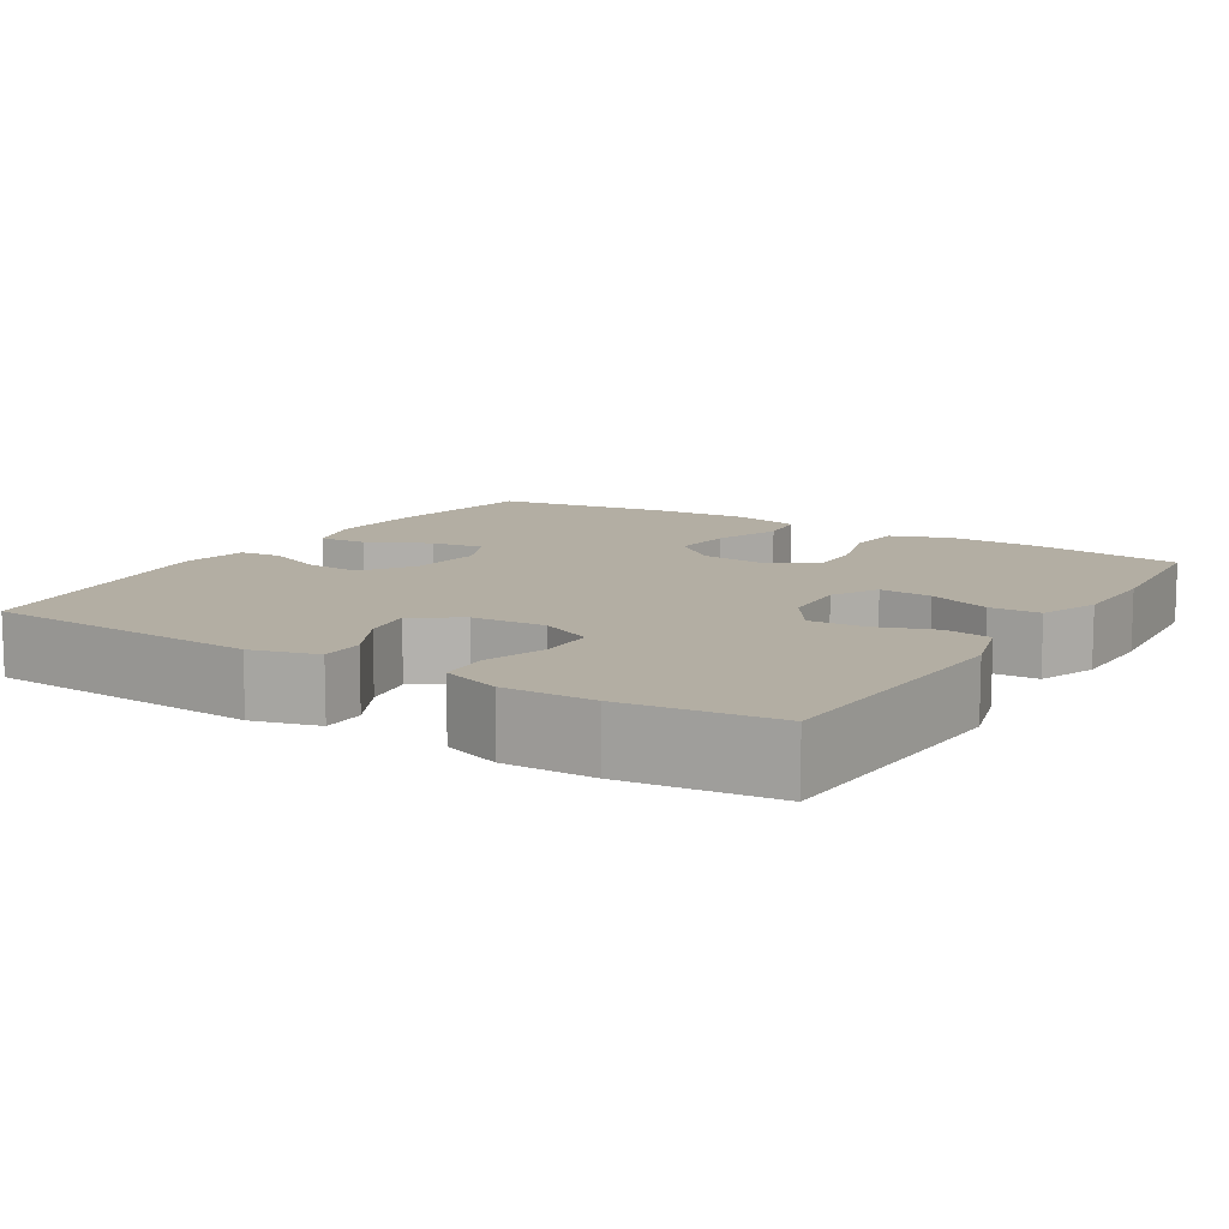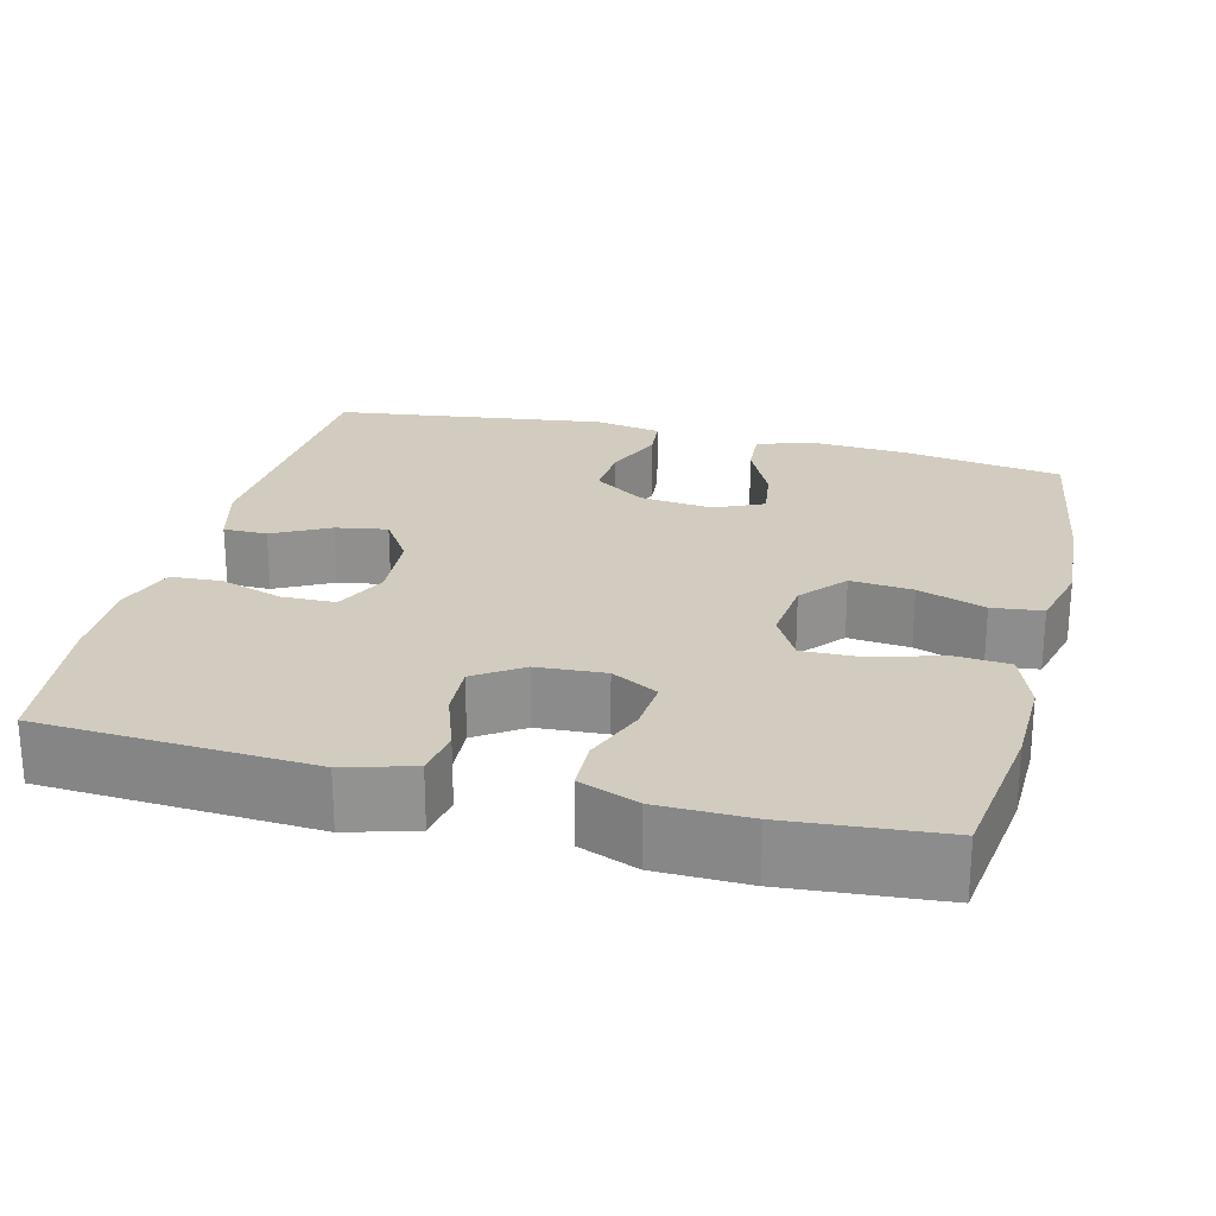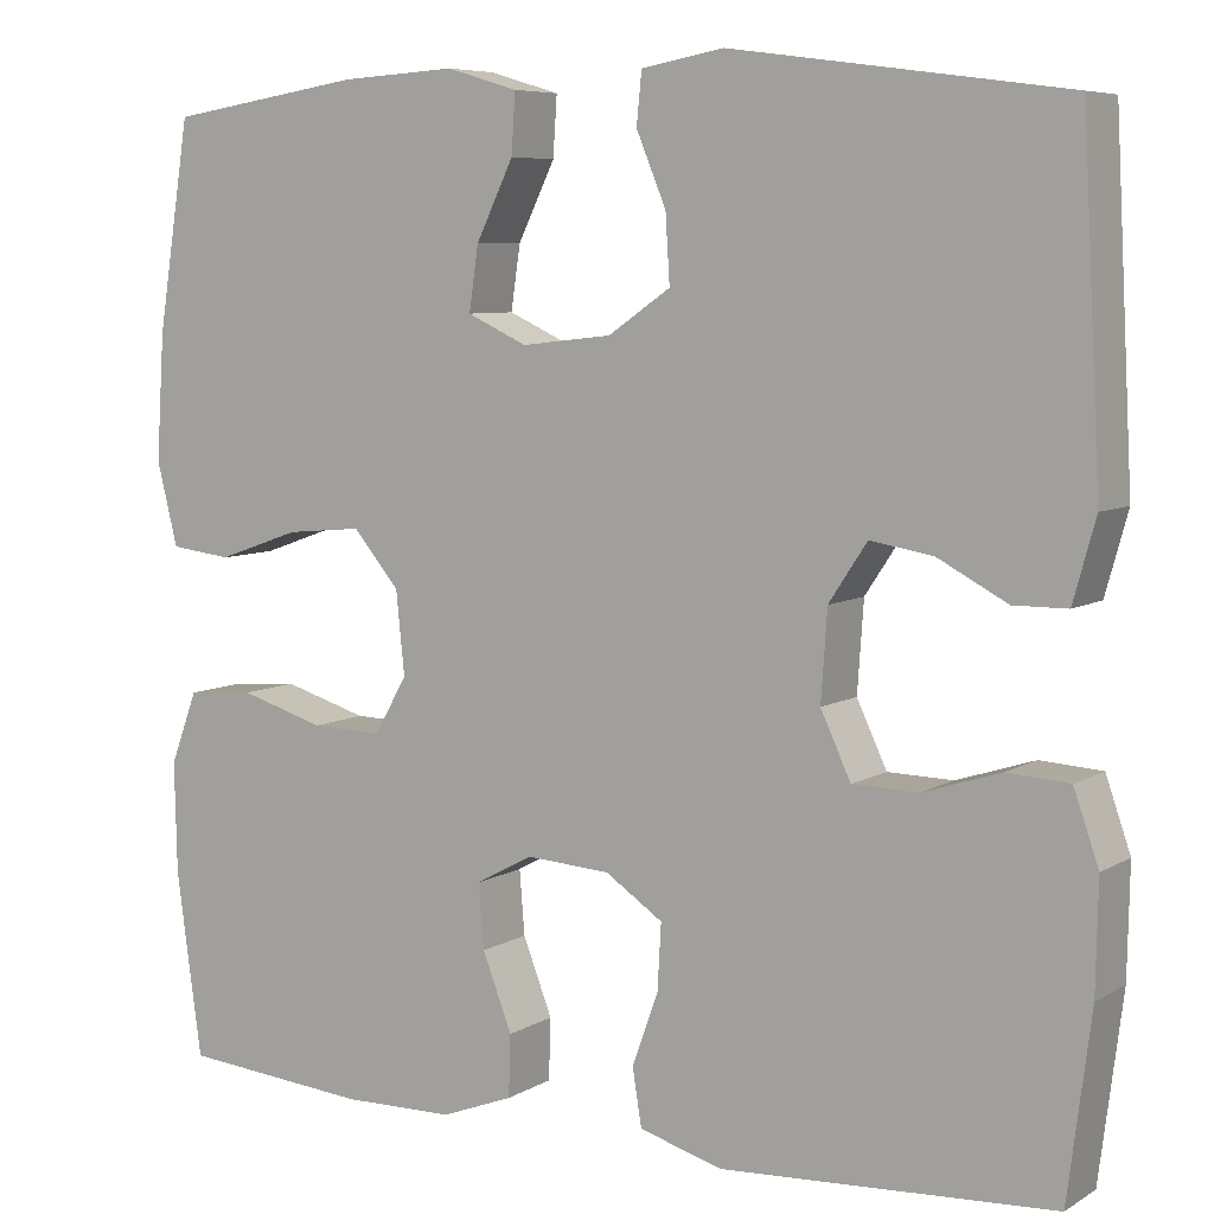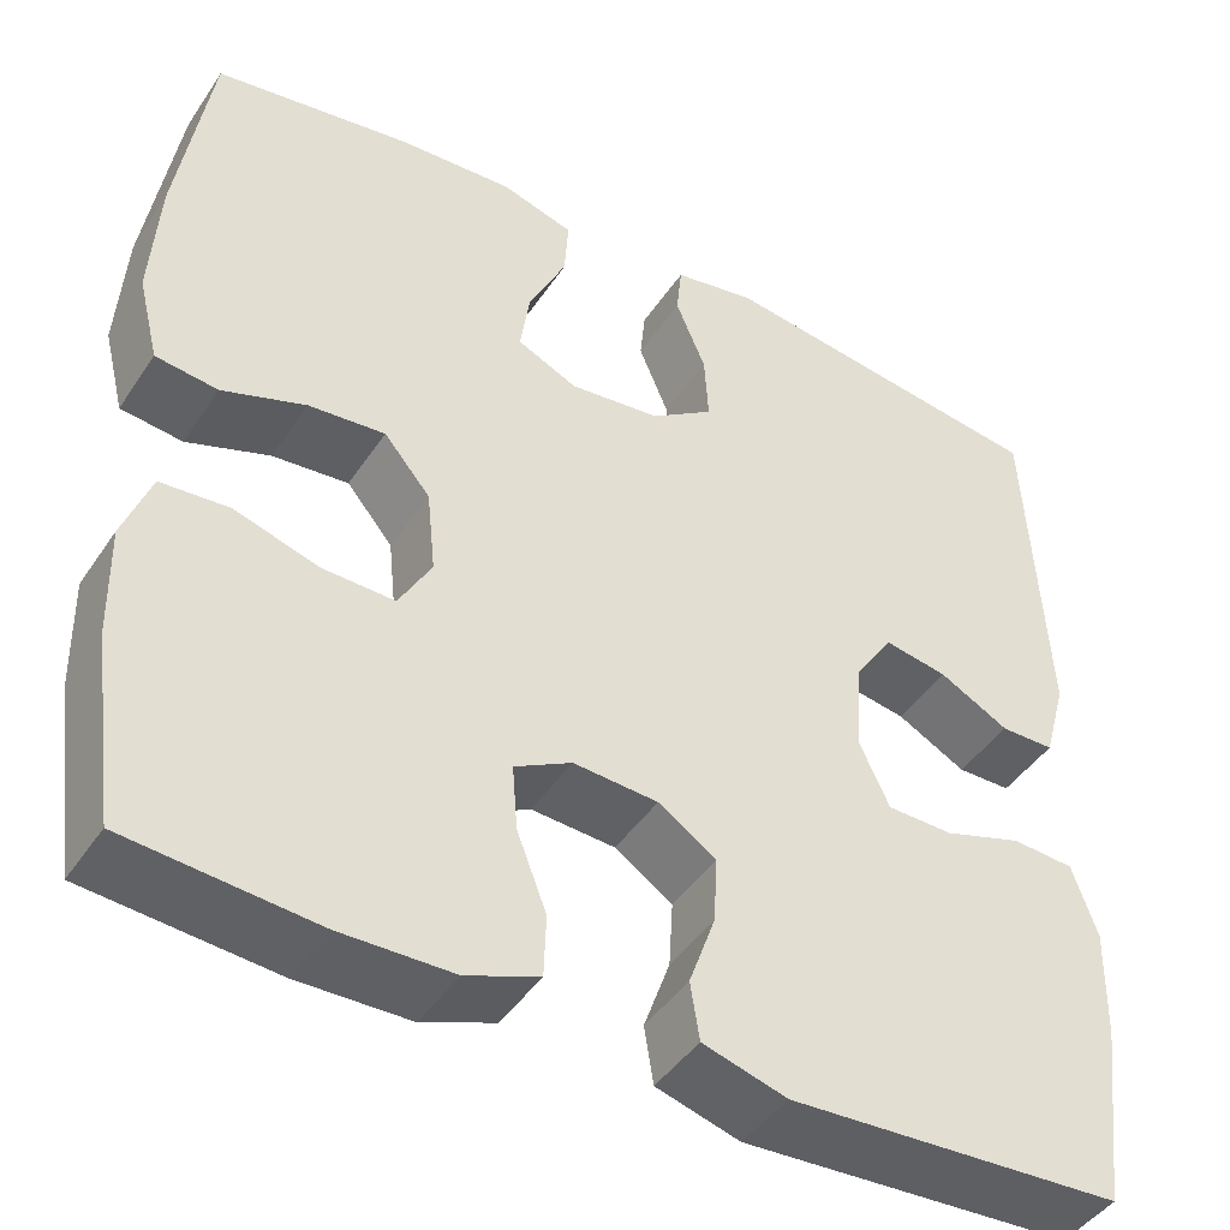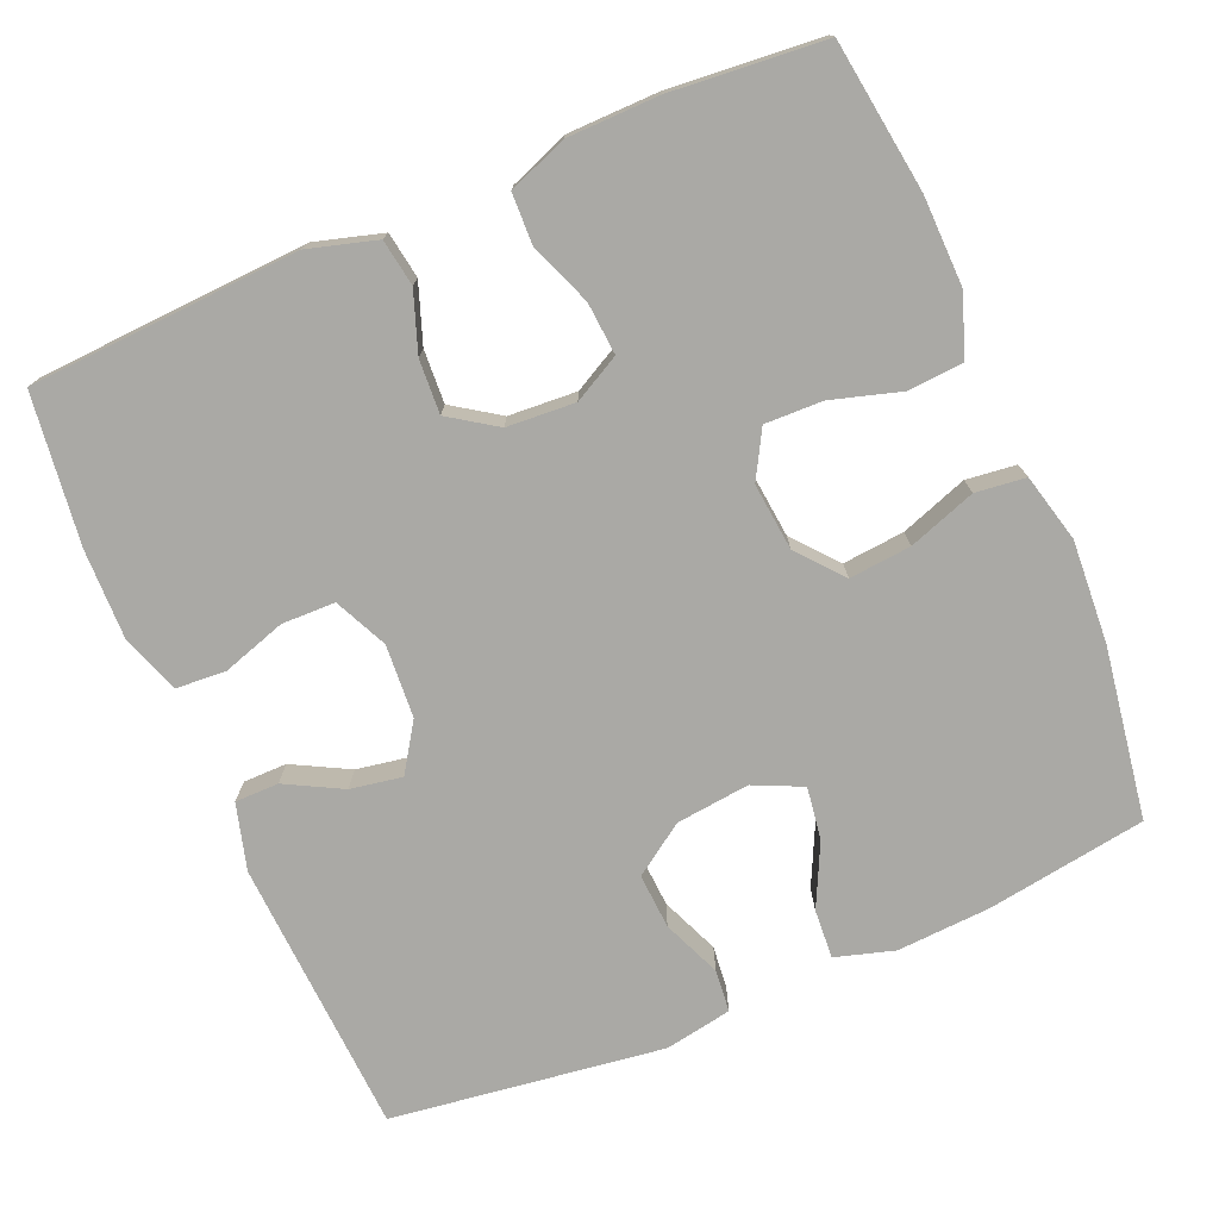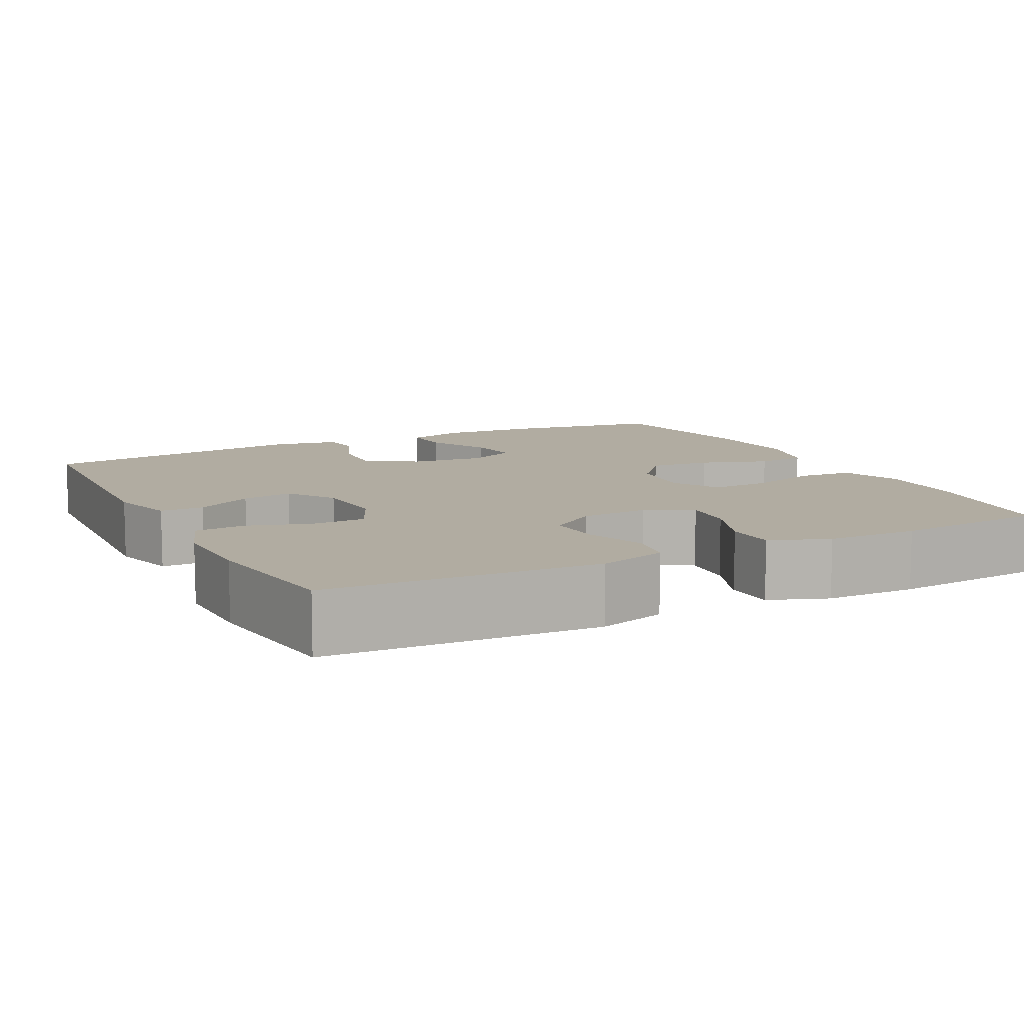
<metadata>
{"format":"obj","ext":"obj","renderer":"f3d","projection":"perspective","resolution":1024,"background":"white","views":[{"elev":10.9,"azim":121.9,"up":"+Y"},{"elev":24.0,"azim":-165.7,"up":"+Y"},{"elev":6.9,"azim":31.6,"up":"+Z"},{"elev":-44.3,"azim":-31.5,"up":"+Z"},{"elev":-75.3,"azim":-156.9,"up":"+Y"},{"elev":10.2,"azim":152.9,"up":"+Y"}]}
</metadata>
<code>
o path780
v 0.5302 0.0375 -0.3135
v 0.5326 0.0375 -0.1952
v 0.5058 0.0375 -0.118
v 0.4393 0.0375 -0.1136
v 0.3555 0.0375 -0.1406
v 0.285 0.0375 -0.1391
v 0.2525 0.0375 -0.06952
v 0.2592 0.0375 0.02707
v 0.3004 0.0375 0.08938
v 0.3683 0.0375 0.07764
v 0.4427 0.0375 0.0381
v 0.5004 0.0375 0.0385
v 0.5246 0.0375 0.1255
v 0.5051 0.0375 0.4905
v 0.1456 0.0375 0.5393
v 0.05731 0.0375 0.5233
v 0.05172 0.0375 0.4677
v 0.08385 0.0375 0.3907
v 0.08835 0.0375 0.318
v 0.02128 0.0375 0.272
v -0.07583 0.0375 0.2612
v -0.1401 0.0375 0.2909
v -0.1299 0.0375 0.36
v -0.08982 0.0375 0.4427
v -0.0855 0.0375 0.5071
v -0.1627 0.0375 0.53
v -0.2867 0.0375 0.5229
v -0.4968 0.0375 0.4905
v -0.5321 0.0375 0.2654
v -0.5408 0.0375 0.13
v -0.5183 0.0375 0.04021
v -0.4521 0.0375 0.03229
v -0.3633 0.0375 0.06345
v -0.2814 0.0375 0.07098
v -0.2319 0.0375 0.01207
v -0.2227 0.0375 -0.07664
v -0.2576 0.0375 -0.1387
v -0.3342 0.0375 -0.1366
v -0.4253 0.0375 -0.1093
v -0.4976 0.0375 -0.1149
v -0.5268 0.0375 -0.1932
v -0.5241 0.0375 -0.3124
v -0.4968 0.0375 -0.5112
v -0.2952 0.0375 -0.529
v -0.175 0.0375 -0.5271
v -0.09744 0.0375 -0.4974
v -0.09532 0.0375 -0.4309
v -0.1271 0.0375 -0.3487
v -0.1326 0.0375 -0.2794
v -0.0714 0.0375 -0.2466
v 0.01882 0.0375 -0.2525
v 0.08067 0.0375 -0.2942
v 0.07665 0.0375 -0.3649
v 0.04866 0.0375 -0.4434
v 0.05848 0.0375 -0.5047
v 0.1484 0.0375 -0.5306
v 0.5051 0.0375 -0.5112
v 0.5302 -0.0375 -0.3135
v 0.5326 -0.0375 -0.1952
v 0.5058 -0.0375 -0.118
v 0.4393 -0.0375 -0.1136
v 0.3555 -0.0375 -0.1406
v 0.285 -0.0375 -0.1391
v 0.2525 -0.0375 -0.06952
v 0.2592 -0.0375 0.02707
v 0.3004 -0.0375 0.08938
v 0.3683 -0.0375 0.07764
v 0.4427 -0.0375 0.0381
v 0.5004 -0.0375 0.0385
v 0.5246 -0.0375 0.1255
v 0.5051 -0.0375 0.4905
v 0.1456 -0.0375 0.5393
v 0.05731 -0.0375 0.5233
v 0.05172 -0.0375 0.4677
v 0.08385 -0.0375 0.3907
v 0.08835 -0.0375 0.318
v 0.02128 -0.0375 0.272
v -0.07583 -0.0375 0.2612
v -0.1401 -0.0375 0.2909
v -0.1299 -0.0375 0.36
v -0.08982 -0.0375 0.4427
v -0.0855 -0.0375 0.5071
v -0.1627 -0.0375 0.53
v -0.2867 -0.0375 0.5229
v -0.4968 -0.0375 0.4905
v -0.5321 -0.0375 0.2654
v -0.5408 -0.0375 0.13
v -0.5183 -0.0375 0.04021
v -0.4521 -0.0375 0.03229
v -0.3633 -0.0375 0.06345
v -0.2814 -0.0375 0.07098
v -0.2319 -0.0375 0.01207
v -0.2227 -0.0375 -0.07664
v -0.2576 -0.0375 -0.1387
v -0.3342 -0.0375 -0.1366
v -0.4253 -0.0375 -0.1093
v -0.4976 -0.0375 -0.1149
v -0.5268 -0.0375 -0.1932
v -0.5241 -0.0375 -0.3124
v -0.4968 -0.0375 -0.5112
v -0.2952 -0.0375 -0.529
v -0.175 -0.0375 -0.5271
v -0.09744 -0.0375 -0.4974
v -0.09532 -0.0375 -0.4309
v -0.1271 -0.0375 -0.3487
v -0.1326 -0.0375 -0.2794
v -0.0714 -0.0375 -0.2466
v 0.01882 -0.0375 -0.2525
v 0.08067 -0.0375 -0.2942
v 0.07665 -0.0375 -0.3649
v 0.04866 -0.0375 -0.4434
v 0.05848 -0.0375 -0.5047
v 0.1484 -0.0375 -0.5306
v 0.5051 -0.0375 -0.5112
v 0.05848 0.0375 -0.5047
v 0.05848 0.0375 -0.5047
v 0.1484 0.0375 -0.5306
v -0.2952 0.0375 -0.529
v -0.175 0.0375 -0.5271
v -0.09744 0.0375 -0.4974
v -0.09744 0.0375 -0.4974
v -0.4968 0.0375 -0.5112
v -0.4968 0.0375 -0.5112
v 0.5051 0.0375 -0.5112
v 0.5051 0.0375 -0.5112
v 0.04866 0.0375 -0.4434
v -0.09532 0.0375 -0.4309
v 0.07665 0.0375 -0.3649
v -0.1271 0.0375 -0.3487
v 0.5302 0.0375 -0.3135
v -0.5241 0.0375 -0.3124
v 0.08067 0.0375 -0.2942
v -0.1326 0.0375 -0.2794
v -0.1326 0.0375 -0.2794
v 0.5326 0.0375 -0.1952
v -0.5268 0.0375 -0.1932
v 0.01882 0.0375 -0.2525
v -0.0714 0.0375 -0.2466
v 0.5058 0.0375 -0.118
v 0.5058 0.0375 -0.118
v -0.4976 0.0375 -0.1149
v -0.4976 0.0375 -0.1149
v -0.2576 0.0375 -0.1387
v -0.2576 0.0375 -0.1387
v -0.3342 0.0375 -0.1366
v 0.3555 0.0375 -0.1406
v 0.285 0.0375 -0.1391
v 0.285 0.0375 -0.1391
v 0.4393 0.0375 -0.1136
v 0.2525 0.0375 -0.06952
v -0.2227 0.0375 -0.07664
v -0.4253 0.0375 -0.1093
v -0.2319 0.0375 0.01207
v 0.2592 0.0375 0.02707
v -0.2814 0.0375 0.07098
v 0.3004 0.0375 0.08938
v 0.3004 0.0375 0.08938
v -0.5183 0.0375 0.04021
v -0.5183 0.0375 0.04021
v -0.4521 0.0375 0.03229
v -0.3633 0.0375 0.06345
v 0.3683 0.0375 0.07764
v 0.4427 0.0375 0.0381
v 0.5004 0.0375 0.0385
v 0.5004 0.0375 0.0385
v 0.5246 0.0375 0.1255
v -0.5408 0.0375 0.13
v -0.5321 0.0375 0.2654
v -0.07583 0.0375 0.2612
v -0.1401 0.0375 0.2909
v -0.1401 0.0375 0.2909
v 0.02128 0.0375 0.272
v 0.08835 0.0375 0.318
v -0.1299 0.0375 0.36
v 0.08385 0.0375 0.3907
v -0.08982 0.0375 0.4427
v -0.4968 0.0375 0.4905
v -0.4968 0.0375 0.4905
v 0.05172 0.0375 0.4677
v -0.0855 0.0375 0.5071
v -0.0855 0.0375 0.5071
v 0.5051 0.0375 0.4905
v 0.5051 0.0375 0.4905
v 0.05731 0.0375 0.5233
v 0.05731 0.0375 0.5233
v -0.2867 0.0375 0.5229
v -0.1627 0.0375 0.53
v 0.1456 0.0375 0.5393
v 0.05848 -0.0375 -0.5047
v 0.05848 -0.0375 -0.5047
v 0.1484 -0.0375 -0.5306
v -0.2952 -0.0375 -0.529
v -0.175 -0.0375 -0.5271
v -0.09744 -0.0375 -0.4974
v -0.09744 -0.0375 -0.4974
v -0.4968 -0.0375 -0.5112
v -0.4968 -0.0375 -0.5112
v 0.5051 -0.0375 -0.5112
v 0.5051 -0.0375 -0.5112
v 0.04866 -0.0375 -0.4434
v -0.09532 -0.0375 -0.4309
v 0.07665 -0.0375 -0.3649
v -0.1271 -0.0375 -0.3487
v 0.5302 -0.0375 -0.3135
v -0.5241 -0.0375 -0.3124
v 0.08067 -0.0375 -0.2942
v -0.1326 -0.0375 -0.2794
v -0.1326 -0.0375 -0.2794
v 0.5326 -0.0375 -0.1952
v -0.5268 -0.0375 -0.1932
v 0.01882 -0.0375 -0.2525
v -0.0714 -0.0375 -0.2466
v 0.5058 -0.0375 -0.118
v 0.5058 -0.0375 -0.118
v -0.4976 -0.0375 -0.1149
v -0.4976 -0.0375 -0.1149
v -0.2576 -0.0375 -0.1387
v -0.2576 -0.0375 -0.1387
v -0.3342 -0.0375 -0.1366
v 0.3555 -0.0375 -0.1406
v 0.285 -0.0375 -0.1391
v 0.285 -0.0375 -0.1391
v 0.4393 -0.0375 -0.1136
v 0.2525 -0.0375 -0.06952
v -0.2227 -0.0375 -0.07664
v -0.4253 -0.0375 -0.1093
v -0.2319 -0.0375 0.01207
v 0.2592 -0.0375 0.02707
v -0.2814 -0.0375 0.07098
v 0.3004 -0.0375 0.08938
v 0.3004 -0.0375 0.08938
v -0.5183 -0.0375 0.04021
v -0.5183 -0.0375 0.04021
v -0.4521 -0.0375 0.03229
v -0.3633 -0.0375 0.06345
v 0.3683 -0.0375 0.07764
v 0.4427 -0.0375 0.0381
v 0.5004 -0.0375 0.0385
v 0.5004 -0.0375 0.0385
v 0.5246 -0.0375 0.1255
v -0.5408 -0.0375 0.13
v -0.5321 -0.0375 0.2654
v -0.07583 -0.0375 0.2612
v -0.1401 -0.0375 0.2909
v -0.1401 -0.0375 0.2909
v 0.02128 -0.0375 0.272
v 0.08835 -0.0375 0.318
v -0.1299 -0.0375 0.36
v 0.08385 -0.0375 0.3907
v -0.08982 -0.0375 0.4427
v -0.4968 -0.0375 0.4905
v -0.4968 -0.0375 0.4905
v 0.05172 -0.0375 0.4677
v -0.0855 -0.0375 0.5071
v -0.0855 -0.0375 0.5071
v 0.5051 -0.0375 0.4905
v 0.5051 -0.0375 0.4905
v 0.05731 -0.0375 0.5233
v 0.05731 -0.0375 0.5233
v -0.2867 -0.0375 0.5229
v -0.1627 -0.0375 0.53
v 0.1456 -0.0375 0.5393
f 202 200 191
f 234 241 232
f 244 260 242
f 204 191 198
f 211 206 224
f 227 243 229
f 230 236 256
f 215 210 226
f 227 228 246
f 192 203 219
f 240 236 237
f 226 210 219
f 203 193 201
f 212 217 207
f 227 246 243
f 229 242 235
f 235 241 234
f 192 219 205
f 247 230 256
f 219 203 207
f 219 207 217
f 262 249 256
f 229 243 244
f 191 200 189
f 249 247 256
f 191 221 202
f 217 212 225
f 249 262 253
f 227 224 228
f 221 204 220
f 225 212 211
f 227 211 224
f 228 230 246
f 256 236 240
f 193 203 192
f 223 209 213
f 260 248 261
f 220 204 209
f 244 248 260
f 224 206 221
f 240 237 238
f 261 250 254
f 201 193 194
f 242 229 244
f 220 209 223
f 241 235 242
f 261 248 250
f 206 202 221
f 204 221 191
f 196 192 205
f 210 205 219
f 253 262 258
f 225 211 227
f 251 242 260
f 246 230 247
f 116 56 113 190
f 44 45 102 101
f 45 121 195 102
f 123 44 101 197
f 56 125 199 113
f 54 55 112 111
f 46 47 104 103
f 53 54 111 110
f 47 48 105 104
f 57 1 58 114
f 42 43 100 99
f 52 53 110 109
f 48 134 208 105
f 1 2 59 58
f 41 42 99 98
f 51 52 109 108
f 49 50 107 106
f 50 51 108 107
f 2 140 214 59
f 142 41 98 216
f 144 38 95 218
f 5 148 222 62
f 4 5 62 61
f 3 4 61 60
f 6 7 64 63
f 36 37 94 93
f 39 40 97 96
f 38 39 96 95
f 35 36 93 92
f 7 8 65 64
f 34 35 92 91
f 8 157 231 65
f 159 32 89 233
f 32 33 90 89
f 10 11 68 67
f 11 165 239 68
f 12 13 70 69
f 30 31 88 87
f 33 34 91 90
f 9 10 67 66
f 29 30 87 86
f 21 171 245 78
f 20 21 78 77
f 19 20 77 76
f 22 23 80 79
f 18 19 76 75
f 23 24 81 80
f 178 29 86 252
f 17 18 75 74
f 24 181 255 81
f 13 183 257 70
f 185 17 74 259
f 27 28 85 84
f 26 27 84 83
f 25 26 83 82
f 15 16 73 72
f 14 15 72 71
f 128 117 126
f 160 158 167
f 170 168 186
f 130 124 117
f 137 150 132
f 153 155 169
f 156 182 162
f 141 152 136
f 153 172 154
f 118 145 129
f 166 163 162
f 152 145 136
f 129 127 119
f 138 133 143
f 153 169 172
f 155 161 168
f 161 160 167
f 118 131 145
f 173 182 156
f 145 133 129
f 145 143 133
f 188 182 175
f 155 170 169
f 117 115 126
f 175 182 173
f 117 128 147
f 143 151 138
f 175 179 188
f 153 154 150
f 147 146 130
f 151 137 138
f 153 150 137
f 154 172 156
f 182 166 162
f 119 118 129
f 149 139 135
f 186 187 174
f 146 135 130
f 170 186 174
f 150 147 132
f 166 164 163
f 187 180 176
f 127 120 119
f 168 170 155
f 146 149 135
f 167 168 161
f 187 176 174
f 132 147 128
f 130 117 147
f 122 131 118
f 136 145 131
f 179 184 188
f 151 153 137
f 177 186 168
f 172 173 156

</code>
